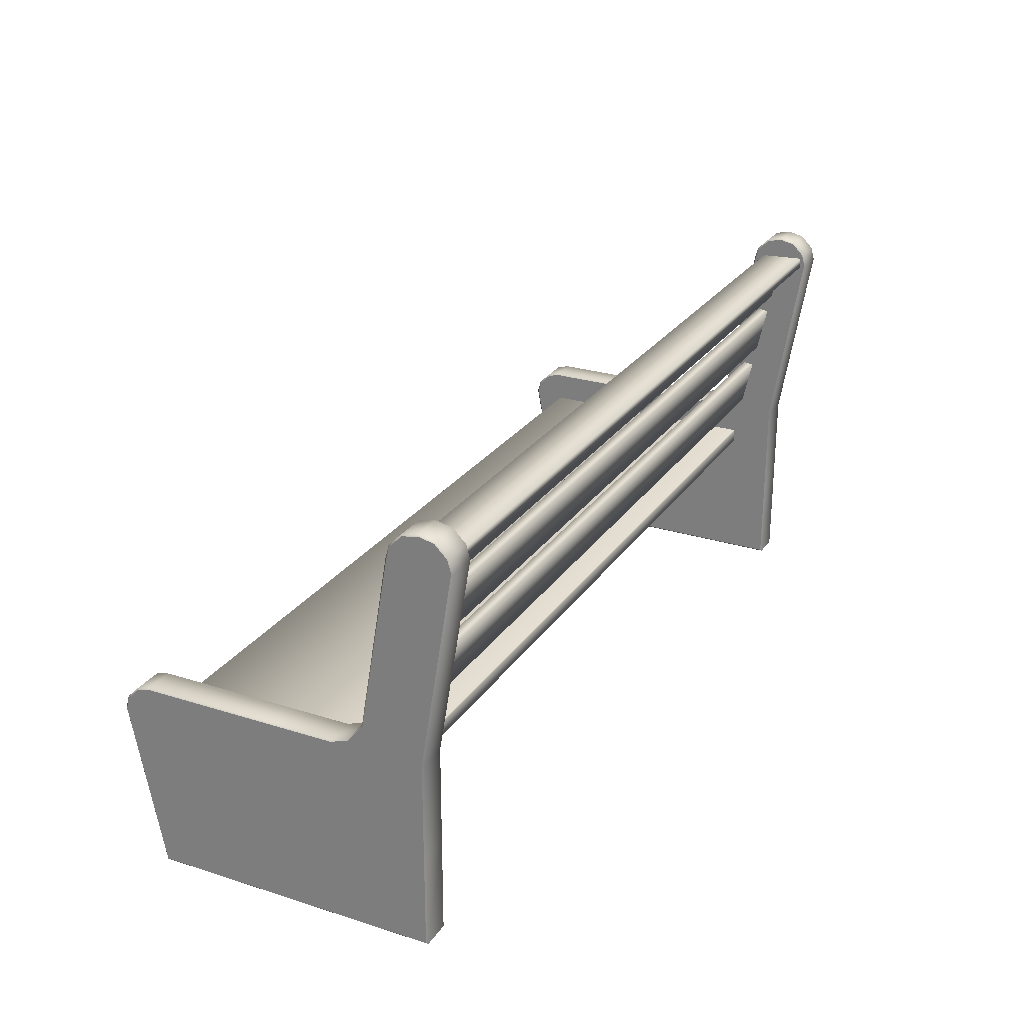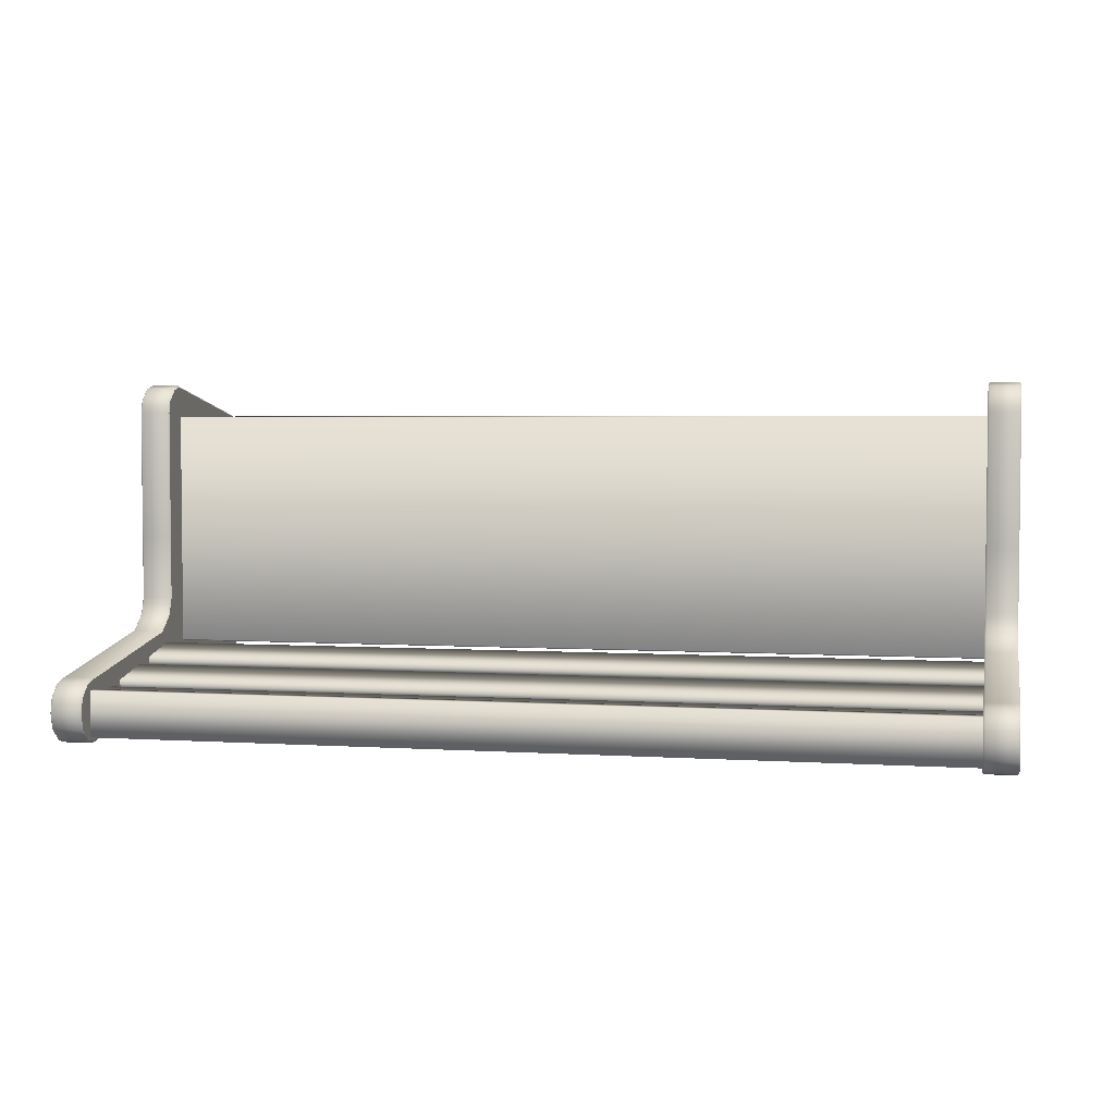
<metadata>
{"format":"obj","ext":"obj","renderer":"f3d","projection":"perspective","resolution":1024,"background":"white","views":[{"elev":25.8,"azim":116.7,"up":"+Y"},{"elev":3.8,"azim":-168.0,"up":"+Z"}]}
</metadata>
<code>
v 0.09521 0.6 -0.504
v 0.1 0.5952 -0.3067
v 0.1 0.5952 -0.5043
v 0.09521 0.6 -0.3067
v 0.1 0.5952 0.1084
v 0.09521 0.6 0.1088
v 0.1 0.5848 0.1475
v 0.09521 0.5891 0.1497
v -2.656 1.248 -0.7152
v -2.661 1.209 -0.7
v -2.656 1.208 -0.7047
v -2.661 1.289 -0.7503
v -2.661 1.25 -0.7109
v -2.656 1.285 -0.7525
v -2.661 1.3 -0.8
v -2.656 1.295 -0.8
v -2.656 1.285 -0.8475
v -2.661 1.289 -0.8497
v -2.656 1.248 -0.8848
v -2.661 1.25 -0.8891
v -2.656 1.209 -0.8952
v -2.661 1.209 -0.9
v -2.661 0.6 -0.8
v -2.656 0.6004 -0.7952
v -2.656 0.3064 -0.7952
v -2.661 0.3062 -0.8
v -2.656 0.004785 -0.7952
v -2.661 -5.092e-07 -0.8
v -2.68 0.2552 0.01268
v 0.009179 0.4096 0.0167
v -2.68 0.4096 0.0167
v 0.009179 0.2552 0.01268
v 0.009179 0.2552 -0.0211
v -2.68 0.4096 -0.01708
v 0.009179 0.4096 -0.01708
v -2.68 0.2552 -0.0211
v -2.7 0.4965 -0.6581
v 3.359e-06 0.4535 -0.6581
v -2.7 0.4535 -0.6581
v 3.359e-06 0.4965 -0.6581
v -5.092e-07 0.004785 -0.5651
v -5.092e-07 0.3064 -0.7952
v -5.092e-07 0.004785 -0.7952
v -5.092e-07 0.3609 -0.5284
v -5.092e-07 0.004785 -0.3067
v -5.092e-07 0.6138 -0.5615
v -5.092e-07 0.6004 -0.7952
v -5.092e-07 0.675 -0.613
v -5.092e-07 1.209 -0.8952
v -5.092e-07 1.208 -0.7047
v -5.092e-07 1.248 -0.7152
v -5.092e-07 1.248 -0.8848
v -5.092e-07 1.285 -0.7525
v -5.092e-07 1.285 -0.8475
v -5.092e-07 1.295 -0.8
v -5.092e-07 0.5952 -0.5043
v -5.092e-07 0.4063 -0.3067
v -5.092e-07 0.004785 0.09606
v -5.092e-07 0.5952 -0.3067
v -5.092e-07 0.5952 0.1084
v -5.092e-07 0.5089 0.1951
v -5.092e-07 0.5848 0.1475
v -5.092e-07 0.5475 0.1848
v 0.09521 -5.092e-07 -0.3067
v 0.1 0.004785 0.09606
v 0.09521 -5.092e-07 0.1
v 0.1 0.004785 -0.3067
v 0.1 0.004785 -0.5651
v 0.09521 -5.092e-07 -0.5651
v 0.1 0.004785 -0.7952
v 0.09521 -5.092e-07 -0.8
v -2.7 0.5 -0.6546
v 3.359e-06 0.4965 -0.6581
v -2.7 0.4965 -0.6581
v 3.359e-06 0.5 -0.6546
v 3.359e-06 0.4986 0.09588
v -2.7 0.4986 0.09588
v 3.359e-06 0.45 -0.6546
v -2.7 0.4535 -0.6581
v 3.359e-06 0.4535 -0.6581
v -2.7 0.45 -0.6546
v -2.7 0.4527 0.09726
v 3.359e-06 0.4527 0.09726
v -2.68 1.222 -0.8087
v 0.009179 1.226 -0.775
v 0.009179 1.222 -0.8087
v -2.68 1.226 -0.775
v -2.68 0.786 -0.7168
v 0.009179 0.7904 -0.6832
v 0.009179 0.786 -0.7168
v -2.68 0.7904 -0.6832
v -2.68 1.01 -0.7635
v 0.009179 1.015 -0.7298
v 0.009179 1.01 -0.7635
v -2.68 1.015 -0.7298
v 0.009179 0.786 -0.7168
v -2.68 0.635 -0.6847
v -2.68 0.786 -0.7168
v 0.009179 0.635 -0.6847
v 0.009179 1.01 -0.7635
v -2.68 0.8593 -0.7313
v -2.68 1.01 -0.7635
v 0.009179 0.8593 -0.7313
v -2.68 0.635 -0.6847
v 0.009179 0.6394 -0.651
v -2.68 0.6394 -0.651
v 0.009179 0.635 -0.6847
v 0.009179 1.222 -0.8087
v -2.68 1.071 -0.7765
v -2.68 1.222 -0.8087
v 0.009179 1.071 -0.7765
v 0.009179 0.8637 -0.6977
v -2.68 0.8593 -0.7313
v 0.009179 0.8593 -0.7313
v -2.68 0.8637 -0.6977
v 0.009179 1.075 -0.7428
v -2.68 1.071 -0.7765
v 0.009179 1.071 -0.7765
v -2.68 1.075 -0.7428
v -2.68 1.015 -0.7298
v 0.009179 0.8637 -0.6977
v 0.009179 1.015 -0.7298
v -2.68 0.8637 -0.6977
v -2.68 0.7904 -0.6832
v 0.009179 0.6394 -0.651
v 0.009179 0.7904 -0.6832
v -2.68 0.6394 -0.651
v -2.68 0.2552 -0.0211
v 0.009179 0.2552 0.01268
v -2.68 0.2552 0.01268
v 0.009179 0.2552 -0.0211
v 0.009179 0.4096 -0.01708
v -2.68 0.4096 0.0167
v 0.009179 0.4096 0.0167
v -2.68 0.4096 -0.01708
v 0.009179 1.2 -0.7351
v -2.68 1.2 -0.879
v 0.009179 1.2 -0.879
v -2.68 1.2 -0.7351
v 0.009179 1.2 -0.879
v -2.68 1.234 -0.879
v 0.009179 1.234 -0.879
v -2.68 1.2 -0.879
v 0.1 0.5089 0.1951
v 0.1 0.5848 0.1475
v 0.1 0.5475 0.1848
v 0.1 0.5952 0.1084
v 0.1 0.4063 -0.3067
v 0.1 0.004785 0.09606
v 0.1 0.5952 -0.3067
v 0.1 0.004785 -0.3067
v 0.1 0.5952 -0.5043
v 0.1 0.3609 -0.5284
v 0.1 0.004785 -0.5651
v 0.1 0.6138 -0.5615
v 0.1 0.3064 -0.7952
v 0.1 0.004785 -0.7952
v 0.1 0.6004 -0.7952
v 0.1 0.675 -0.613
v 0.1 1.209 -0.8952
v 0.1 1.208 -0.7047
v 0.1 1.248 -0.7152
v 0.1 1.248 -0.8848
v 0.1 1.285 -0.8475
v 0.1 1.285 -0.7525
v 0.1 1.295 -0.8
v -2.756 0.004785 -0.5651
v -2.756 0.3064 -0.7952
v -2.756 0.004785 -0.7952
v -2.756 0.3609 -0.5284
v -2.756 0.004785 -0.3067
v -2.756 0.6219 -0.568
v -2.756 0.6004 -0.7952
v -2.756 0.6937 -0.6202
v -2.756 1.209 -0.8952
v -2.756 1.208 -0.7047
v -2.756 1.248 -0.7152
v -2.756 1.248 -0.8848
v -2.756 1.285 -0.7525
v -2.756 1.285 -0.8475
v -2.756 1.295 -0.8
v -2.756 0.5952 -0.5043
v -2.756 0.4063 -0.3067
v -2.756 0.004785 0.09606
v -2.756 0.5952 -0.3067
v -2.756 0.5952 0.1084
v -2.756 0.5089 0.1951
v -2.756 0.5848 0.1475
v -2.756 0.5475 0.1848
v -2.656 1.208 -0.7047
v -2.661 0.6947 -0.6156
v -2.656 0.6937 -0.6202
v -2.661 1.209 -0.7
v -2.751 0.6947 -0.6156
v -2.661 0.6256 -0.5654
v -2.751 0.6256 -0.5654
v -2.751 1.209 -0.7
v -2.661 1.25 -0.7109
v -2.656 1.248 -0.7152
v -2.751 1.25 -0.7109
v -2.661 1.289 -0.7503
v -2.751 1.289 -0.7503
v -2.661 -5.092e-07 -0.3067
v -2.656 0.004785 0.09606
v -2.661 -5.092e-07 0.1
v -2.656 0.004785 -0.3067
v -2.656 0.004785 -0.5651
v -2.661 -5.092e-07 -0.5651
v -2.656 0.004785 -0.7952
v -2.661 -5.092e-07 -0.8
v -2.68 1.226 -0.775
v 0.009179 1.075 -0.7428
v 0.009179 1.226 -0.775
v -2.68 1.075 -0.7428
v -2.656 0.5848 0.1475
v -2.661 0.6 0.1088
v -2.661 0.5891 0.1497
v -2.656 0.5952 0.1084
v -2.661 0.6 -0.3067
v -2.656 0.5952 -0.3067
v -2.661 0.6 -0.504
v -2.656 0.5952 -0.5043
v -2.656 0.6219 -0.568
v -2.661 0.6256 -0.5654
v -2.661 0.6947 -0.6156
v -2.656 0.6937 -0.6202
v -2.756 0.5089 0.1951
v -2.751 0.5497 0.1891
v -2.756 0.5475 0.1848
v -2.751 0.5088 0.2
v -2.756 0.004785 0.09606
v -2.751 -5.092e-07 0.1
v -2.661 0.5088 0.2
v -2.661 -5.092e-07 0.1
v -2.656 0.004785 0.09606
v -2.656 0.5089 0.1951
v -2.661 0.5497 0.1891
v -2.656 0.5475 0.1848
v -2.656 0.5848 0.1475
v -2.661 0.5891 0.1497
v -2.656 0.5089 0.1951
v -2.656 0.5848 0.1475
v -2.656 0.5475 0.1848
v -2.656 0.5952 0.1084
v -2.656 0.4063 -0.3067
v -2.656 0.004785 0.09606
v -2.656 0.5952 -0.3067
v -2.656 0.004785 -0.3067
v -2.656 0.5952 -0.5043
v -2.656 0.3609 -0.5284
v -2.656 0.004785 -0.5651
v -2.656 0.6219 -0.568
v -2.656 0.3064 -0.7952
v -2.656 0.004785 -0.7952
v -2.656 0.6004 -0.7952
v -2.656 0.6937 -0.6202
v -2.656 1.209 -0.8952
v -2.656 1.208 -0.7047
v -2.656 1.248 -0.7152
v -2.656 1.248 -0.8848
v -2.656 1.285 -0.8475
v -2.656 1.285 -0.7525
v -2.656 1.295 -0.8
v -2.751 1.25 -0.8891
v -2.661 1.289 -0.8497
v -2.661 1.25 -0.8891
v -2.751 1.289 -0.8497
v -2.751 1.3 -0.8
v -2.756 1.285 -0.8475
v -2.661 1.3 -0.8
v -2.756 1.295 -0.8
v -2.661 1.289 -0.7503
v -2.756 1.285 -0.7525
v -2.751 1.289 -0.7503
v -2.756 1.248 -0.7152
v -2.751 1.25 -0.7109
v -2.751 1.209 -0.7
v -2.756 1.208 -0.7047
v -2.751 0.6947 -0.6156
v -2.756 0.6937 -0.6202
v -2.756 0.6219 -0.568
v -2.751 0.6256 -0.5654
v -2.751 0.6 -0.504
v -2.661 0.6256 -0.5654
v -2.756 0.5952 -0.5043
v -2.661 0.6 -0.504
v -2.756 0.5952 -0.3067
v -2.661 0.6 -0.3067
v -2.751 0.6 -0.3067
v -2.756 0.5952 0.1084
v -2.661 0.6 0.1088
v -2.751 0.6 0.1088
v -2.661 0.5891 0.1497
v -2.756 0.5848 0.1475
v -2.751 0.5891 0.1497
v -2.661 0.5497 0.1891
v -2.751 0.5497 0.1891
v -2.756 0.5475 0.1848
v -5.092e-07 0.5848 0.1475
v 0.004785 0.6 0.1088
v -5.092e-07 0.5952 0.1084
v 0.004785 0.5891 0.1497
v 0.004785 0.5497 0.1891
v -5.092e-07 0.5475 0.1848
v -5.092e-07 0.5089 0.1951
v 0.004785 0.5088 0.2
v -5.092e-07 0.004785 0.09606
v 0.004785 -5.092e-07 0.1
v 0.09521 0.5088 0.2
v 0.09521 -5.092e-07 0.1
v 0.1 0.004785 0.09606
v 0.1 0.5089 0.1951
v 0.09521 0.5497 0.1891
v 0.1 0.5475 0.1848
v 0.1 0.5848 0.1475
v 0.09521 0.5891 0.1497
v 0.09521 1.289 -0.7503
v 0.004785 1.3 -0.8
v 0.004785 1.289 -0.7503
v 0.09521 1.3 -0.8
v -5.092e-07 1.285 -0.8475
v 0.004785 1.3 -0.8
v 0.004785 1.289 -0.8497
v -5.092e-07 1.295 -0.8
v -5.092e-07 1.285 -0.7525
v 0.004785 1.289 -0.7503
v -5.092e-07 1.248 -0.7152
v 0.004785 1.25 -0.7109
v 0.004785 1.209 -0.7
v -5.092e-07 1.208 -0.7047
v 0.004785 0.6768 -0.6086
v -5.092e-07 0.675 -0.613
v 0.004785 0.6179 -0.5591
v -5.092e-07 0.6138 -0.5615
v 0.004785 0.6 -0.504
v -5.092e-07 0.5952 -0.5043
v -5.092e-07 0.5952 -0.3067
v 0.004785 0.6 -0.3067
v -5.092e-07 0.5952 0.1084
v 0.004785 0.6 0.1088
v -2.68 1.227 -0.7372
v 0.009179 1.2 -0.7351
v 0.009179 1.227 -0.7372
v -2.68 1.2 -0.7351
v 0.009179 1.234 -0.879
v -2.68 1.227 -0.7372
v 0.009179 1.227 -0.7372
v -2.68 1.234 -0.879
v 3.359e-06 0.4527 0.09726
v -2.7 0.4986 0.09588
v -2.7 0.4527 0.09726
v 3.359e-06 0.4986 0.09588
v 0.09521 0.6 -0.3067
v 0.1 0.5952 -0.3067
v 0.09521 0.6 -0.504
v 0.004785 0.6 -0.504
v 0.004785 0.6 -0.3067
v 0.09521 0.6 0.1088
v 0.004785 0.6 0.1088
v 0.09521 0.5891 0.1497
v 0.004785 0.5891 0.1497
v 0.09521 0.5497 0.1891
v 0.004785 0.5497 0.1891
v 0.09521 0.6179 -0.5591
v 0.004785 0.6179 -0.5591
v 0.1 0.6138 -0.5615
v 0.1 0.5952 -0.5043
v 0.09521 0.6768 -0.6086
v 0.004785 0.6768 -0.6086
v 0.09521 -5.092e-07 0.1
v 0.004785 -5.092e-07 0.1
v 0.09521 -5.092e-07 -0.3067
v 0.004785 -5.092e-07 -0.3067
v -5.092e-07 0.004785 0.09606
v -5.092e-07 0.004785 -0.3067
v -5.092e-07 0.004785 -0.5651
v 0.09521 -5.092e-07 -0.5651
v 0.004785 -5.092e-07 -0.5651
v -5.092e-07 0.004785 -0.7952
v 0.004785 -5.092e-07 -0.8
v 0.09521 -5.092e-07 -0.8
v 0.09521 -5.092e-07 -0.8
v 0.09521 0.3062 -0.8
v 0.1 0.004785 -0.7952
v 0.1 0.3064 -0.7952
v 0.09521 0.6 -0.8
v 0.1 0.6004 -0.7952
v 0.1 1.209 -0.8952
v 0.09521 1.209 -0.9
v 0.09521 1.25 -0.8891
v 0.1 1.248 -0.8848
v 0.09521 1.289 -0.8497
v 0.1 1.285 -0.8475
v 0.09521 1.3 -0.8
v 0.1 1.295 -0.8
v 0.1 1.285 -0.7525
v 0.09521 1.289 -0.7503
v 0.1 1.248 -0.7152
v 0.09521 1.25 -0.7109
v 0.09521 1.209 -0.7
v 0.1 1.208 -0.7047
v 0.09521 0.6768 -0.6086
v 0.1 0.675 -0.613
v 0.09521 0.6179 -0.5591
v 0.1 0.6138 -0.5615
v 0.09521 0.6768 -0.6086
v 0.09521 1.209 -0.7
v 0.004785 0.6768 -0.6086
v 0.004785 1.209 -0.7
v 0.09521 1.25 -0.7109
v 0.004785 1.25 -0.7109
v 0.09521 1.289 -0.7503
v 0.004785 1.289 -0.7503
v -2.661 -5.092e-07 0.1
v -2.751 -5.092e-07 0.1
v -2.661 -5.092e-07 -0.3067
v -2.751 -5.092e-07 -0.3067
v -2.756 0.004785 0.09606
v -2.756 0.004785 -0.3067
v -2.756 0.004785 -0.5651
v -2.661 -5.092e-07 -0.5651
v -2.751 -5.092e-07 -0.5651
v -2.756 0.004785 -0.7952
v -2.751 -5.092e-07 -0.8
v -2.661 -5.092e-07 -0.8
v -2.756 1.285 -0.8475
v -2.751 1.289 -0.8497
v -2.756 1.248 -0.8848
v -2.751 1.25 -0.8891
v -2.756 1.209 -0.8952
v -2.751 1.209 -0.9
v -2.751 0.6 -0.8
v -2.756 0.6004 -0.7952
v -2.756 0.3064 -0.7952
v -2.661 1.209 -0.9
v -2.661 1.25 -0.8891
v -2.661 0.6 -0.8
v -2.661 0.3062 -0.8
v -2.751 0.3062 -0.8
v -2.756 0.004785 -0.7952
v -2.661 -5.092e-07 -0.8
v -2.751 -5.092e-07 -0.8
v -5.092e-07 1.285 -0.8475
v 0.004785 1.289 -0.8497
v -5.092e-07 1.248 -0.8848
v 0.004785 1.25 -0.8891
v -5.092e-07 1.209 -0.8952
v 0.09521 1.289 -0.8497
v 0.004785 1.3 -0.8
v 0.09521 1.3 -0.8
v 0.09521 1.25 -0.8891
v 0.09521 1.209 -0.9
v 0.004785 1.209 -0.9
v 0.004785 0.6 -0.8
v -5.092e-07 0.6004 -0.7952
v 0.09521 0.6 -0.8
v -5.092e-07 0.3064 -0.7952
v 0.09521 0.3062 -0.8
v 0.004785 0.3062 -0.8
v -5.092e-07 0.004785 -0.7952
v 0.09521 -5.092e-07 -0.8
v 0.004785 -5.092e-07 -0.8
f 1 2 3
f 4 5 2
f 6 5 4
f 5 6 7
f 7 6 8
f 9 10 11
f 9 12 13
f 14 12 9
f 14 15 12
f 16 15 14
f 17 15 16
f 18 15 17
f 19 18 17
f 20 18 19
f 21 20 19
f 22 20 21
f 21 23 22
f 24 23 21
f 25 23 24
f 26 23 25
f 27 26 25
f 28 26 27
f 29 30 31
f 32 30 29
f 33 34 35
f 36 34 33
f 37 38 39
f 40 38 37
f 41 42 43
f 44 42 41
f 45 44 41
f 46 42 44
f 46 47 42
f 48 47 46
f 48 49 47
f 50 49 48
f 50 51 49
f 49 51 52
f 51 53 52
f 52 53 54
f 53 55 54
f 56 46 44
f 57 44 45
f 57 56 44
f 58 57 45
f 59 56 57
f 59 57 60
f 61 57 58
f 60 57 61
f 61 62 60
f 63 62 61
f 64 65 66
f 67 65 64
f 64 68 67
f 69 68 64
f 69 70 68
f 71 70 69
f 72 73 74
f 75 73 72
f 75 72 76
f 76 72 77
f 78 79 80
f 81 79 78
f 78 82 81
f 83 82 78
f 84 85 86
f 87 85 84
f 88 89 90
f 91 89 88
f 92 93 94
f 95 93 92
f 96 97 98
f 99 97 96
f 100 101 102
f 103 101 100
f 104 105 106
f 107 105 104
f 108 109 110
f 111 109 108
f 112 113 114
f 115 113 112
f 116 117 118
f 119 117 116
f 120 121 122
f 123 121 120
f 124 125 126
f 127 125 124
f 128 129 130
f 131 129 128
f 132 133 134
f 135 133 132
f 136 137 138
f 139 137 136
f 140 141 142
f 143 141 140
f 144 145 146
f 147 145 144
f 144 148 147
f 149 148 144
f 147 148 150
f 151 148 149
f 148 152 150
f 151 153 148
f 153 152 148
f 154 153 151
f 153 155 152
f 154 156 153
f 153 156 155
f 157 156 154
f 156 158 155
f 155 158 159
f 158 160 159
f 159 160 161
f 160 162 161
f 163 162 160
f 163 164 162
f 162 164 165
f 164 166 165
f 167 168 169
f 170 168 167
f 171 170 167
f 172 168 170
f 172 173 168
f 173 172 174
f 174 175 173
f 176 175 174
f 176 177 175
f 175 177 178
f 177 179 178
f 178 179 180
f 179 181 180
f 182 172 170
f 183 170 171
f 183 182 170
f 184 183 171
f 185 182 183
f 185 183 186
f 187 183 184
f 186 183 187
f 187 188 186
f 189 188 187
f 190 191 192
f 193 191 190
f 191 193 194
f 191 194 195
f 195 194 196
f 194 193 197
f 198 197 193
f 198 193 199
f 200 197 198
f 201 200 198
f 202 200 201
f 203 204 205
f 206 204 203
f 203 207 206
f 208 207 203
f 208 209 207
f 210 209 208
f 211 212 213
f 214 212 211
f 215 216 217
f 218 216 215
f 216 218 219
f 219 218 220
f 219 220 221
f 221 220 222
f 222 223 221
f 221 223 224
f 224 223 225
f 225 223 226
f 227 228 229
f 230 228 227
f 227 231 230
f 230 231 232
f 230 233 228
f 230 232 233
f 233 232 234
f 235 233 234
f 236 233 235
f 228 233 237
f 236 237 233
f 238 237 236
f 239 237 238
f 240 237 239
f 241 242 243
f 244 242 241
f 241 245 244
f 246 245 241
f 244 245 247
f 248 245 246
f 245 249 247
f 248 250 245
f 250 249 245
f 251 250 248
f 250 252 249
f 251 253 250
f 250 253 252
f 254 253 251
f 253 255 252
f 256 252 255
f 255 257 256
f 256 257 258
f 257 259 258
f 260 259 257
f 260 261 259
f 259 261 262
f 261 263 262
f 264 265 266
f 267 265 264
f 268 265 267
f 269 268 267
f 270 265 268
f 271 268 269
f 270 268 272
f 273 268 271
f 272 268 274
f 274 268 273
f 275 274 273
f 276 274 275
f 275 277 276
f 278 277 275
f 278 279 277
f 280 279 278
f 280 281 279
f 279 281 282
f 282 281 283
f 282 283 284
f 283 281 285
f 284 283 286
f 287 283 285
f 283 288 286
f 289 283 287
f 289 288 283
f 290 289 287
f 289 291 288
f 292 289 290
f 292 291 289
f 291 292 293
f 294 292 290
f 293 292 295
f 295 292 294
f 295 296 293
f 297 296 295
f 294 297 295
f 298 297 294
f 299 300 301
f 302 300 299
f 299 303 302
f 304 303 299
f 305 303 304
f 306 303 305
f 305 307 306
f 306 307 308
f 306 309 303
f 306 308 309
f 309 308 310
f 311 309 310
f 312 309 311
f 303 309 313
f 312 313 309
f 314 313 312
f 315 313 314
f 316 313 315
f 317 318 319
f 320 318 317
f 321 322 323
f 324 322 321
f 325 322 324
f 326 322 325
f 327 326 325
f 328 326 327
f 327 329 328
f 330 329 327
f 330 331 329
f 332 331 330
f 331 332 333
f 333 332 334
f 333 334 335
f 335 334 336
f 337 335 336
f 338 335 337
f 339 338 337
f 340 338 339
f 341 342 343
f 344 342 341
f 345 346 347
f 348 346 345
f 349 350 351
f 352 350 349
f 353 354 355
f 356 353 355
f 357 353 356
f 357 358 353
f 359 358 357
f 358 359 360
f 360 359 361
f 361 362 360
f 363 362 361
f 364 356 355
f 365 356 364
f 355 366 364
f 367 366 355
f 368 365 364
f 369 365 368
f 370 371 372
f 372 371 373
f 371 374 373
f 373 374 375
f 375 376 373
f 372 373 377
f 373 376 378
f 377 373 378
f 376 379 378
f 378 379 380
f 380 377 378
f 381 377 380
f 382 383 384
f 384 383 385
f 383 386 385
f 385 386 387
f 387 386 388
f 388 386 389
f 389 390 388
f 388 390 391
f 390 392 391
f 391 392 393
f 392 394 393
f 393 394 395
f 395 394 396
f 396 394 397
f 396 397 398
f 398 397 399
f 399 400 398
f 398 400 401
f 400 402 401
f 401 402 403
f 404 403 402
f 405 403 404
f 406 407 408
f 408 407 409
f 410 409 407
f 411 409 410
f 412 411 410
f 413 411 412
f 414 415 416
f 416 415 417
f 415 418 417
f 417 418 419
f 419 420 417
f 416 417 421
f 417 420 422
f 421 417 422
f 420 423 422
f 422 423 424
f 424 421 422
f 425 421 424
f 426 427 428
f 428 427 429
f 428 429 430
f 430 429 431
f 431 432 430
f 430 432 433
f 433 432 434
f 429 435 431
f 435 432 431
f 436 435 429
f 437 432 435
f 438 432 437
f 434 432 439
f 439 432 438
f 439 440 434
f 441 439 438
f 442 440 439
f 442 439 441
f 443 444 445
f 445 444 446
f 445 446 447
f 444 448 446
f 449 448 444
f 450 448 449
f 446 448 451
f 451 452 446
f 447 446 453
f 446 452 453
f 453 454 447
f 452 454 453
f 447 454 455
f 456 454 452
f 455 454 457
f 458 454 456
f 457 454 459
f 459 454 458
f 459 460 457
f 461 459 458
f 462 460 459
f 462 459 461

</code>
